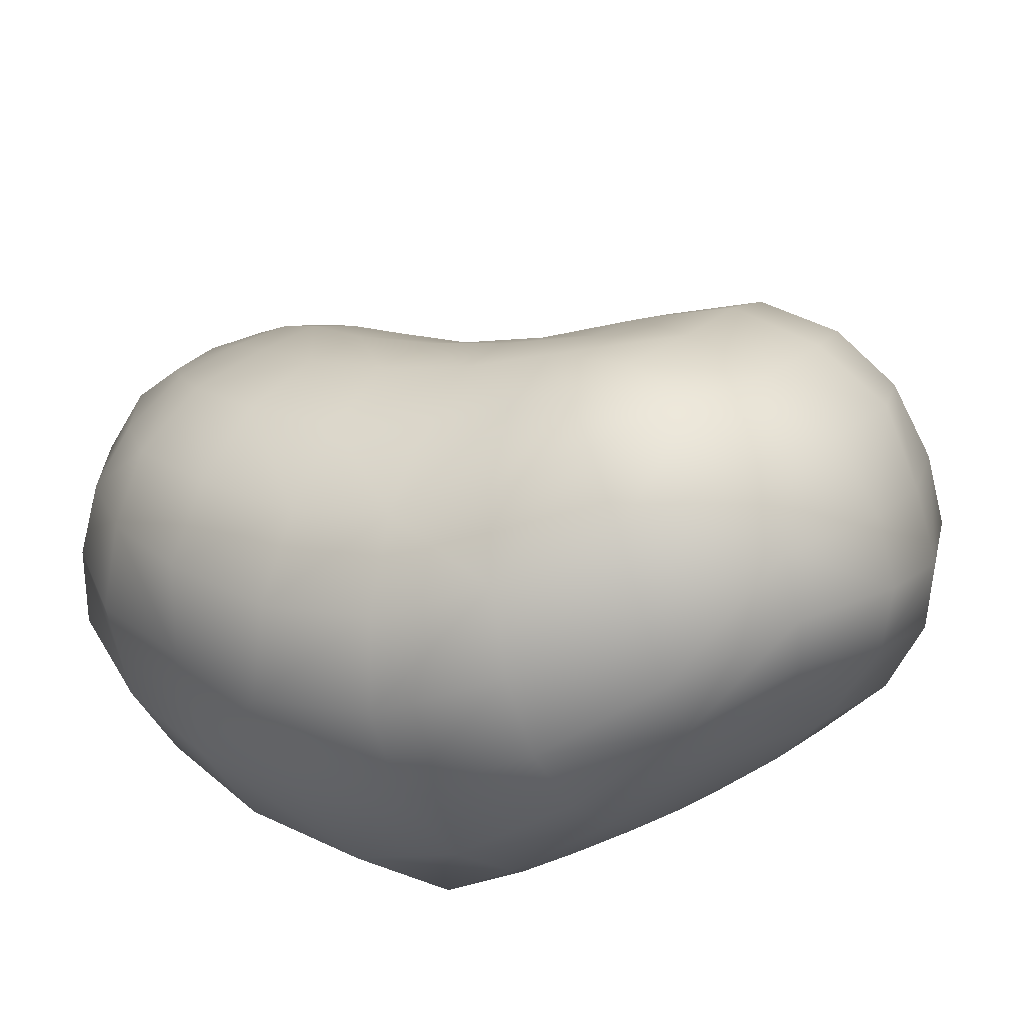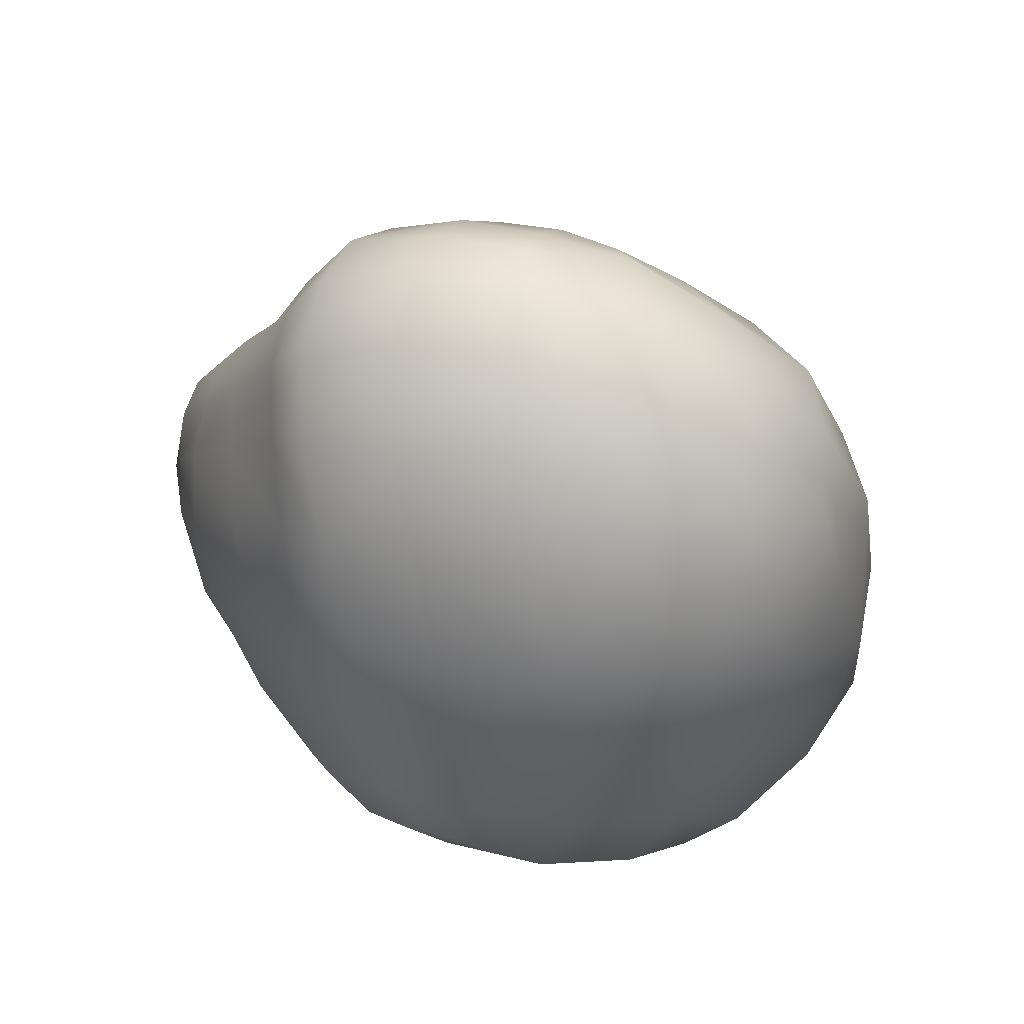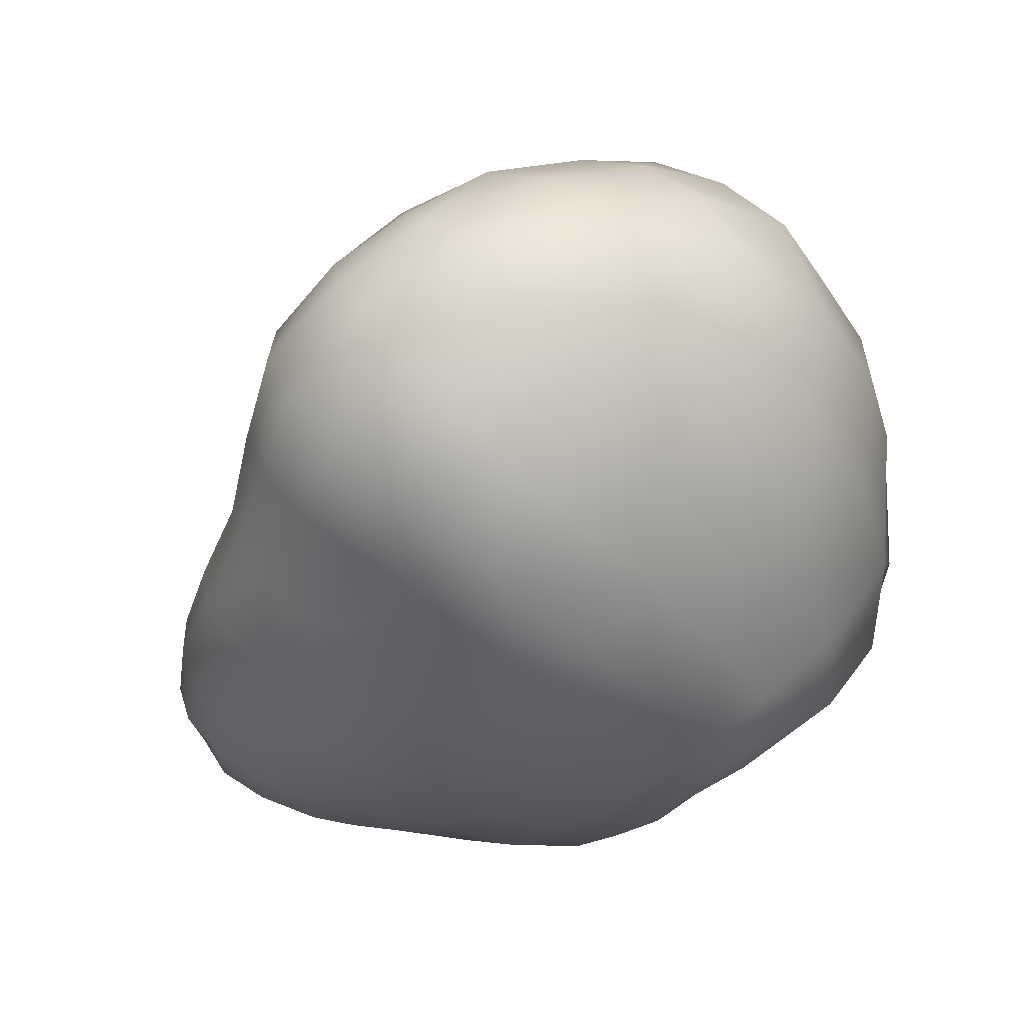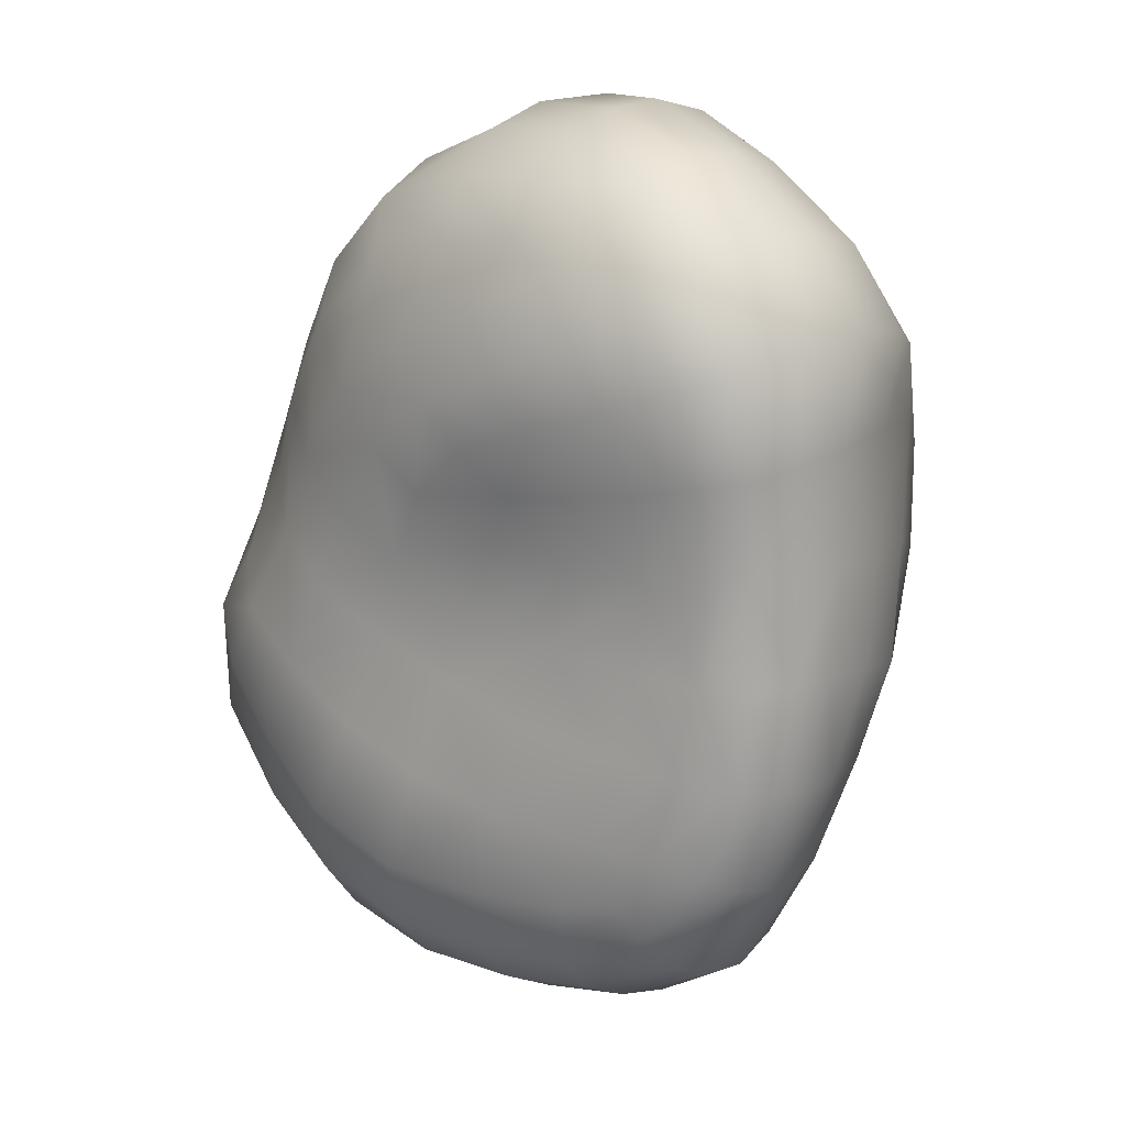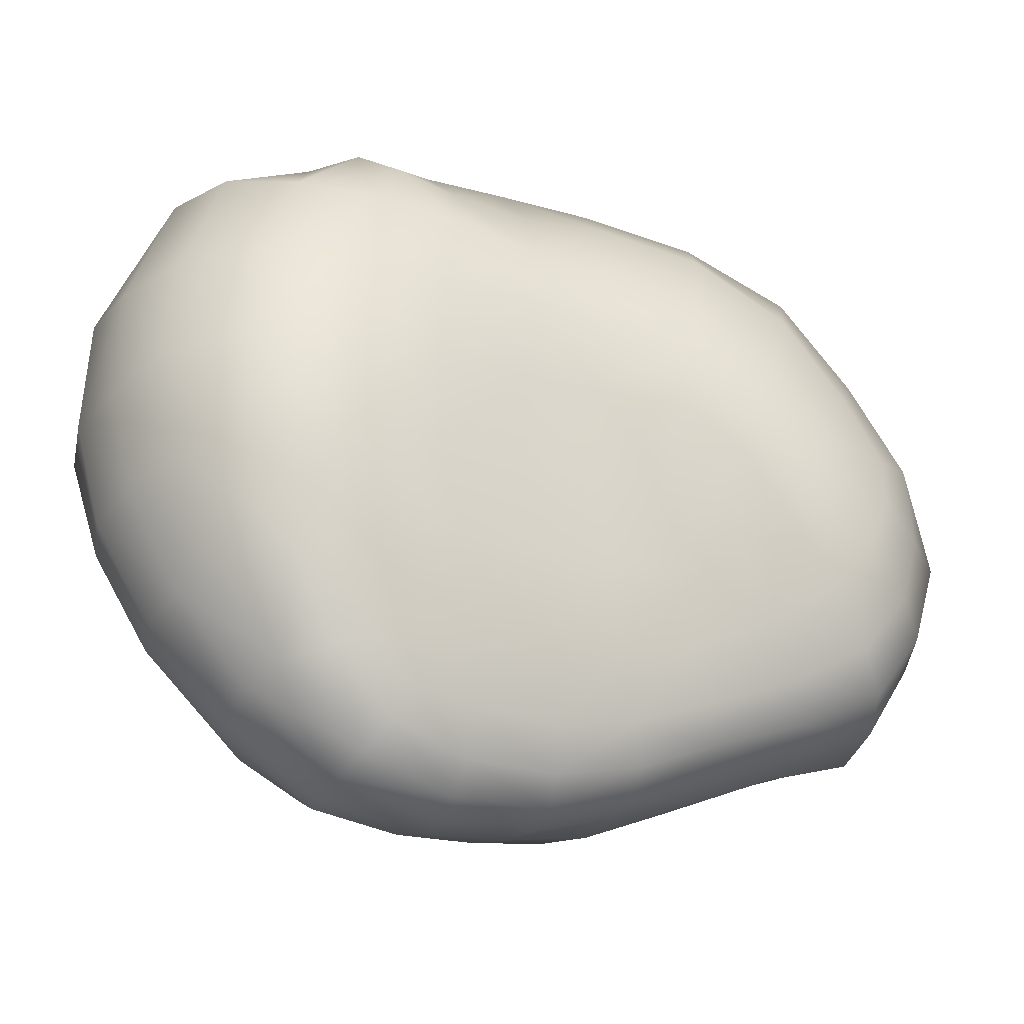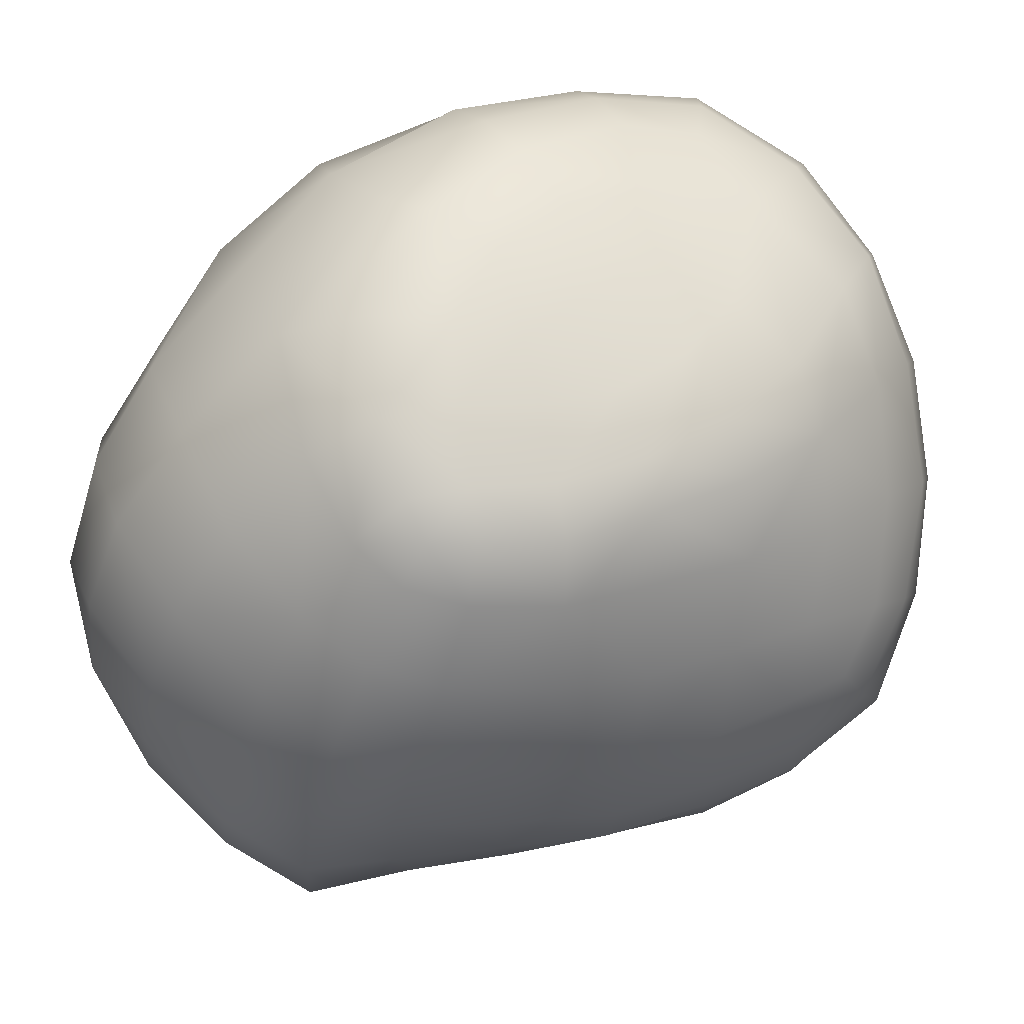
<metadata>
{"format":"obj","ext":"obj","renderer":"f3d","projection":"perspective","resolution":1024,"background":"white","views":[{"elev":53.0,"azim":-49.5,"up":"+Z"},{"elev":41.2,"azim":-135.8,"up":"+Y"},{"elev":-46.8,"azim":-156.8,"up":"+Z"},{"elev":57.2,"azim":84.5,"up":"+Y"},{"elev":24.7,"azim":99.3,"up":"+Z"},{"elev":-52.5,"azim":-38.2,"up":"+Z"}]}
</metadata>
<code>
o rock.007_mesh.013
v 8.144 0.4424 -0.4212
v 9.893 1.184 0.02014
v 8.407 2.468 0.1819
v 8.148 0.9085 -0.9284
v 9.689 0.7605 -0.5426
v 8.538 0.864 1.158
v 8.443 0.1275 -0.05942
v 7.602 0.9366 -0.3288
v 8.956 1.966 0.2483
v 8.665 -0.05184 0.2222
v 8.482 -0.01871 0.5014
v 8.225 0.3368 -0.3089
v 7.991 0.3709 -0.17
v 7.945 0.5333 -0.4109
v 8.048 0.6437 -0.6391
v 8.26 0.5153 -0.5872
v 8.44 0.378 -0.5066
v 9.976 1.114 -0.0505
v 9.908 1.321 -0.2025
v 9.847 1.34 -0.05747
v 9.845 1.103 0.1759
v 9.943 0.9438 0.1699
v 9.725 1.307 0.1345
v 8.58 2.488 0.1167
v 8.516 2.591 -0.05299
v 8.281 2.537 0.09852
v 8.293 2.323 0.3534
v 8.534 2.295 0.3226
v 8.057 2.331 0.3014
v 8.273 0.8246 -0.9203
v 8.182 0.7328 -0.8169
v 8.043 0.8664 -0.8541
v 8.175 1.057 -0.9639
v 8.362 0.9855 -0.9774
v 8.003 1.07 -0.8807
v 9.569 0.884 -0.6365
v 9.739 1.067 -0.5931
v 9.851 0.8338 -0.4572
v 9.805 0.5559 -0.2641
v 9.643 0.5505 -0.4318
v 9.43 0.6421 -0.594
v 8.458 1.03 1.056
v 8.205 0.8919 1.025
v 8.427 0.7048 1.161
v 8.753 0.5805 1.17
v 8.76 0.834 1.139
v 8.695 1.077 1.055
v 7.84 2.291 -0.4407
v 7.687 2.077 -0.4416
v 7.628 2.163 -0.1792
v 7.888 2.41 -0.2931
v 8.335 0.217 -0.1758
v 8.579 0.2238 -0.3645
v 8.668 0.09155 -0.1517
v 8.361 0.08099 0.1555
v 8.127 0.2123 0.0104
v 7.738 0.6731 -0.4148
v 7.782 0.4434 -0.08008
v 7.662 0.5651 0.04311
v 7.502 1.093 0.07515
v 7.454 1.449 -0.04549
v 7.548 1.351 -0.427
v 7.766 1.364 -0.7214
v 7.793 1.025 -0.6907
v 7.872 0.7768 -0.6973
v 9.034 2.056 0.1125
v 8.888 2.194 0.1919
v 8.822 2.022 0.3705
v 8.999 1.794 0.3013
v 9.155 1.854 0.1029
v 8.814 1.805 0.5031
v 8.91 0.08493 -0.2719
v 9 -0.06795 0.04315
v 9.108 -0.1067 0.2908
v 8.813 -0.1201 0.5175
v 8.24 0.06252 0.4134
v 8.501 -0.03319 0.6911
v 8.176 0.1121 0.585
v 8.532 0.01238 0.8454
v 8.167 0.1982 0.7469
v 7.837 0.4102 0.5541
v 7.872 0.2963 0.3572
v 7.97 0.2311 0.191
v 7.595 0.7205 0.3145
v 7.882 0.5523 0.7623
v 7.624 0.8512 0.5836
v 7.51 1.224 0.4222
v 7.78 0.9789 0.789
v 7.663 1.312 0.6622
v 7.641 1.679 0.5584
v 7.525 1.581 0.2966
v 7.708 2.017 0.3905
v 7.549 1.937 0.1878
v 7.494 1.815 -0.1172
v 7.717 2.247 0.03619
v 7.571 1.736 -0.4576
v 7.925 2.036 -0.7178
v 7.806 1.706 -0.7391
v 8.245 1.974 -0.8782
v 8.111 1.676 -0.9216
v 8.04 1.368 -0.902
v 8.354 1.624 -1.028
v 8.257 1.326 -1.014
v 8.584 1.544 -1.038
v 8.466 1.244 -1.024
v 8.865 1.397 -0.995
v 8.736 1.103 -0.9784
v 8.605 0.8357 -0.9378
v 8.998 0.9274 -0.8837
v 8.836 0.6667 -0.8157
v 8.695 0.5046 -0.7497
v 8.49 0.6863 -0.873
v 8.581 0.4278 -0.6672
v 8.389 0.6086 -0.7623
v 8.905 0.3325 -0.5984
v 8.759 0.2427 -0.5074
v 9.099 0.1914 -0.3641
v 9.062 0.5145 -0.6794
v 9.285 0.3831 -0.4877
v 9.491 0.3005 -0.243
v 9.264 0.07687 -0.08056
v 9.642 0.27 -0.07278
v 9.392 0.04538 0.1149
v 9.726 0.3096 0.06162
v 9.488 0.09 0.2712
v 9.208 -0.0473 0.4722
v 9.562 0.2191 0.4368
v 9.288 0.1043 0.6357
v 8.982 0.05995 0.8424
v 8.903 -0.07733 0.6923
v 8.595 0.1228 1.01
v 9.052 0.2716 0.9815
v 8.692 0.3269 1.141
v 8.317 0.5062 1.067
v 8.215 0.3316 0.9292
v 8.006 0.7133 0.9364
v 8.018 1.115 0.9168
v 8.311 1.242 0.9364
v 8.19 1.494 0.8667
v 7.899 1.394 0.816
v 8.135 1.798 0.756
v 7.86 1.744 0.6991
v 8.173 2.098 0.5797
v 7.903 2.078 0.5308
v 7.866 2.308 0.1943
v 8.117 2.532 -0.02176
v 7.987 2.493 -0.1529
v 8.419 2.652 -0.2018
v 8.303 2.617 -0.3527
v 8.194 2.495 -0.4914
v 8.622 2.586 -0.4875
v 8.508 2.485 -0.657
v 8.372 2.27 -0.8174
v 8.072 2.302 -0.6229
v 8.801 2.408 -0.7657
v 8.652 2.199 -0.9162
v 8.491 1.928 -0.9984
v 8.881 2.054 -0.8432
v 8.723 1.839 -0.9639
v 9.149 1.827 -0.8024
v 9.008 1.656 -0.9186
v 9.414 1.614 -0.7492
v 9.301 1.448 -0.8599
v 9.156 1.21 -0.9094
v 9.54 1.261 -0.7256
v 9.392 1.04 -0.781
v 9.22 0.7765 -0.7414
v 9.649 1.401 -0.6344
v 9.848 1.176 -0.5125
v 9.728 1.495 -0.5424
v 9.914 1.248 -0.4238
v 10.03 0.9584 -0.2339
v 9.975 0.8892 -0.3499
v 9.944 0.6702 -0.002231
v 9.902 0.5866 -0.1364
v 9.781 0.4232 0.2144
v 9.966 0.7978 0.1095
v 9.814 0.5951 0.3482
v 9.616 0.4136 0.5918
v 9.799 0.7823 0.4216
v 9.617 0.6469 0.6747
v 9.368 0.5636 0.8875
v 9.368 0.2978 0.8086
v 9.074 0.5341 1.045
v 9.315 0.8527 0.8965
v 9.041 0.8222 1.032
v 9.163 1.116 0.7766
v 8.922 1.086 0.9351
v 8.997 1.352 0.6603
v 8.786 1.337 0.8279
v 8.581 1.316 0.916
v 8.692 1.582 0.7302
v 8.469 1.561 0.8244
v 8.645 1.823 0.6219
v 8.418 1.819 0.7078
v 8.668 2.06 0.4746
v 8.449 2.078 0.5365
v 8.734 2.264 0.2687
v 8.956 2.341 -0.01872
v 8.778 2.453 0.05352
v 8.996 2.456 -0.2129
v 8.754 2.569 -0.1437
v 8.982 2.508 -0.3896
v 8.703 2.62 -0.3166
v 8.916 2.486 -0.571
v 9.176 2.265 -0.4127
v 9.124 2.242 -0.553
v 9.032 2.181 -0.7006
v 9.334 2.001 -0.5387
v 9.266 1.94 -0.6715
v 9.553 1.783 -0.5102
v 9.493 1.713 -0.6194
v 9.77 1.553 -0.4373
v 9.563 1.803 -0.3851
v 9.76 1.569 -0.3173
v 9.932 1.292 -0.3211
v 10.03 1.039 -0.1349
v 9.53 1.786 -0.2427
v 9.705 1.562 -0.1741
v 9.436 1.732 -0.05664
v 9.583 1.518 0.02359
v 9.276 1.659 0.1634
v 9.41 1.455 0.2633
v 9.566 1.226 0.3746
v 9.716 0.9788 0.4222
v 9.204 1.384 0.4633
v 9.379 1.156 0.5853
v 9.552 0.904 0.6839
v 9.078 1.594 0.3705
v 8.876 1.577 0.5743
v 9.268 1.931 -0.1046
v 9.119 2.159 -0.08227
v 9.337 1.995 -0.2711
v 9.168 2.234 -0.2624
v 9.354 2.015 -0.4071
f 1 12 13 14
f 1 14 15 16
f 1 16 17 12
f 2 18 19 20
f 2 21 22 18
f 2 20 23 21
f 3 24 25 26
f 3 27 28 24
f 3 26 29 27
f 4 30 31 32
f 4 33 34 30
f 4 32 35 33
f 5 36 37 38
f 5 38 39 40
f 5 40 41 36
f 6 42 43 44
f 6 44 45 46
f 6 46 47 42
f 48 49 50 51
f 7 52 53 54
f 7 54 10 55
f 7 55 56 52
f 8 57 58 59
f 8 60 61 62
f 8 62 63 64
f 8 64 65 57
f 9 66 67 68
f 9 69 70 66
f 9 68 71 69
f 10 54 72 73
f 10 73 74 75
f 10 11 76 55
f 11 77 78 76
f 11 10 75 77
f 78 77 79 80
f 78 80 81 82
f 78 82 83 76
f 83 82 59 58
f 83 58 13 56
f 83 56 55 76
f 82 81 84 59
f 84 81 85 86
f 84 86 87 60
f 84 60 8 59
f 87 86 88 89
f 87 89 90 91
f 87 91 61 60
f 91 90 92 93
f 91 93 94 61
f 94 93 95 50
f 94 50 49 96
f 94 96 62 61
f 96 49 97 98
f 96 98 63 62
f 98 97 99 100
f 98 100 101 63
f 101 100 102 103
f 101 103 33 35
f 101 35 64 63
f 103 102 104 105
f 103 105 34 33
f 105 104 106 107
f 105 107 108 34
f 108 107 109 110
f 108 110 111 112
f 108 112 30 34
f 112 111 113 114
f 112 114 31 30
f 114 113 17 16
f 114 16 15 31
f 113 111 115 116
f 113 116 53 17
f 116 115 117 72
f 116 72 54 53
f 117 115 118 119
f 117 119 120 121
f 117 121 73 72
f 121 120 122 123
f 121 123 74 73
f 123 122 124 125
f 123 125 126 74
f 126 125 127 128
f 126 128 129 130
f 126 130 75 74
f 130 129 131 79
f 130 79 77 75
f 131 129 132 133
f 131 133 134 135
f 131 135 80 79
f 135 134 136 85
f 135 85 81 80
f 136 134 44 43
f 136 43 137 88
f 136 88 86 85
f 137 43 42 138
f 137 138 139 140
f 137 140 89 88
f 140 139 141 142
f 140 142 90 89
f 142 141 143 144
f 142 144 92 90
f 144 143 27 29
f 144 29 145 92
f 145 29 26 146
f 145 146 147 95
f 145 95 93 92
f 147 146 148 149
f 147 149 150 51
f 147 51 50 95
f 150 149 151 152
f 150 152 153 154
f 150 154 48 51
f 154 153 99 97
f 154 97 49 48
f 153 152 155 156
f 153 156 157 99
f 157 156 158 159
f 157 159 104 102
f 157 102 100 99
f 159 158 160 161
f 159 161 106 104
f 161 160 162 163
f 161 163 164 106
f 164 163 165 166
f 164 166 167 109
f 164 109 107 106
f 167 166 36 41
f 167 41 119 118
f 167 118 110 109
f 166 165 37 36
f 165 163 162 168
f 165 168 169 37
f 169 168 170 171
f 169 171 172 173
f 169 173 38 37
f 173 172 174 175
f 173 175 39 38
f 175 174 176 124
f 175 124 122 39
f 176 174 177 178
f 176 178 179 127
f 176 127 125 124
f 179 178 180 181
f 179 181 182 183
f 179 183 128 127
f 183 182 184 132
f 183 132 129 128
f 184 182 185 186
f 184 186 46 45
f 184 45 133 132
f 186 185 187 188
f 186 188 47 46
f 188 187 189 190
f 188 190 191 47
f 191 190 192 193
f 191 193 139 138
f 191 138 42 47
f 193 192 194 195
f 193 195 141 139
f 195 194 196 197
f 195 197 143 141
f 197 196 198 28
f 197 28 27 143
f 198 196 68 67
f 198 67 199 200
f 198 200 24 28
f 200 199 201 202
f 200 202 25 24
f 202 201 203 204
f 202 204 148 25
f 204 203 205 151
f 204 151 149 148
f 205 203 206 207
f 205 207 208 155
f 205 155 152 151
f 208 207 209 210
f 208 210 160 158
f 208 158 156 155
f 210 209 211 212
f 210 212 162 160
f 212 211 213 170
f 212 170 168 162
f 213 211 214 215
f 213 215 19 216
f 213 216 171 170
f 216 19 18 217
f 216 217 172 171
f 217 18 22 177
f 217 177 174 172
f 215 214 218 219
f 215 219 20 19
f 219 218 220 221
f 219 221 23 20
f 221 220 222 223
f 221 223 224 23
f 224 225 21 23
f 224 223 226 227
f 224 227 228 225
f 228 181 180 225
f 228 227 187 185
f 228 185 182 181
f 227 226 189 187
f 226 223 222 229
f 226 229 230 189
f 230 229 69 71
f 230 71 194 192
f 230 192 190 189
f 229 222 70 69
f 225 180 22 21
f 222 220 231 70
f 231 232 66 70
f 231 220 218 233
f 231 233 234 232
f 234 201 199 232
f 234 233 235 206
f 234 206 203 201
f 235 233 218 214
f 235 214 211 209
f 235 209 207 206
f 232 199 67 66
f 196 194 71 68
f 180 178 177 22
f 148 146 26 25
f 134 133 45 44
f 122 120 40 39
f 120 119 41 40
f 118 115 111 110
f 65 64 35 32
f 65 32 31 15
f 65 15 14 57
f 58 57 14 13
f 56 13 12 52
f 53 52 12 17

</code>
